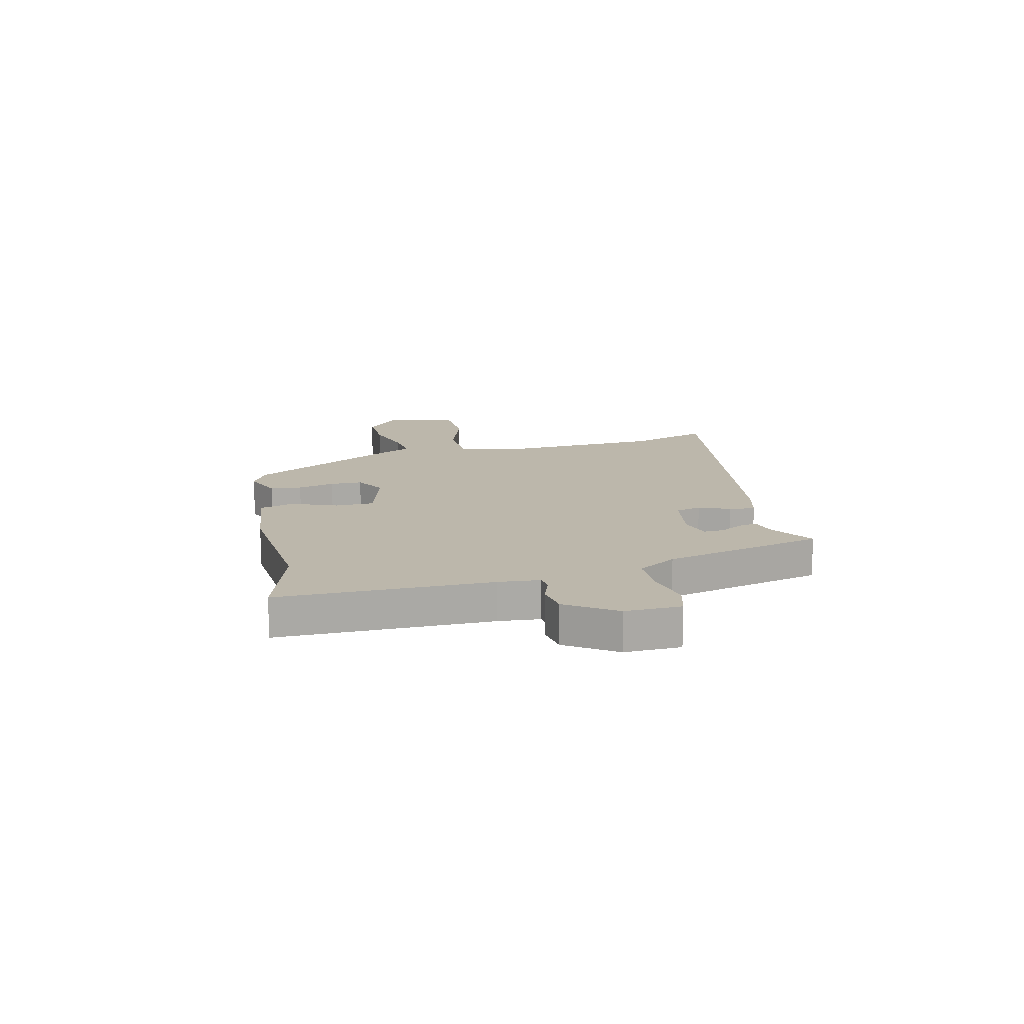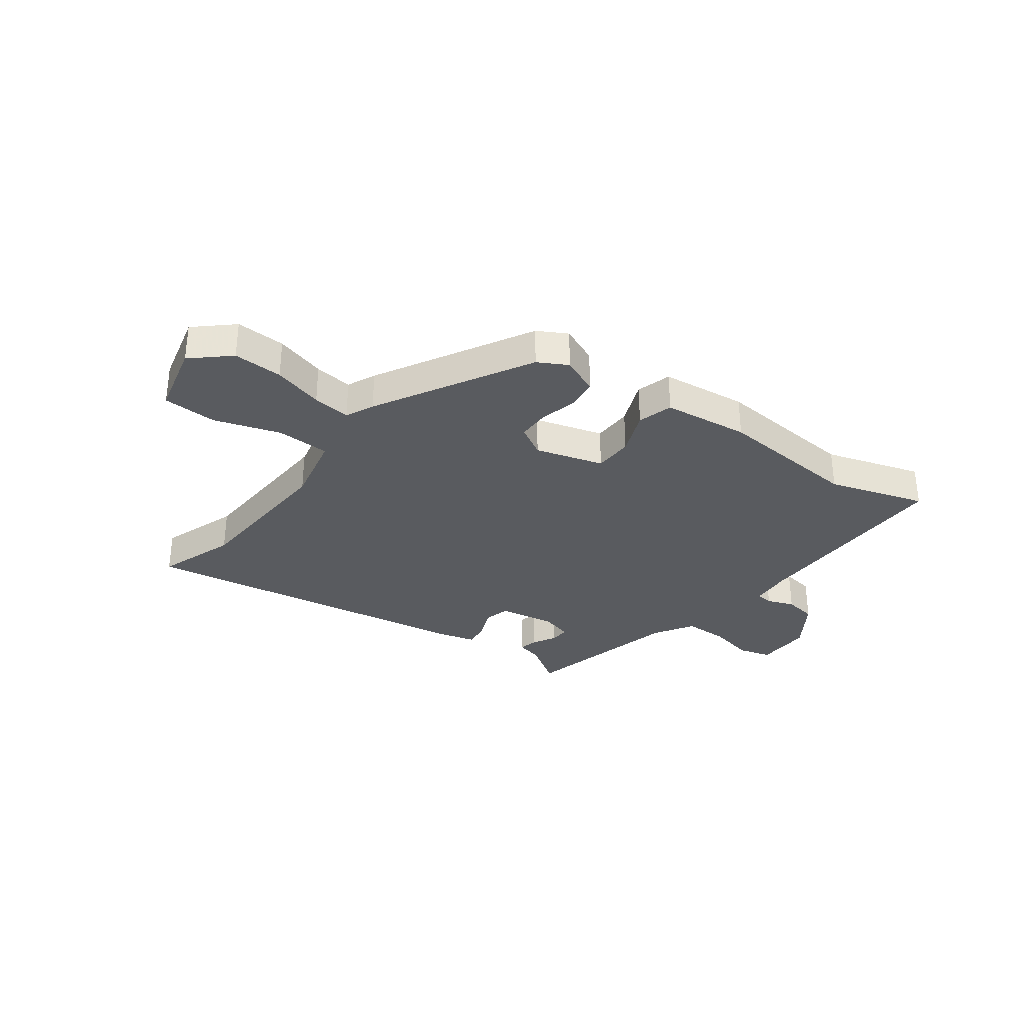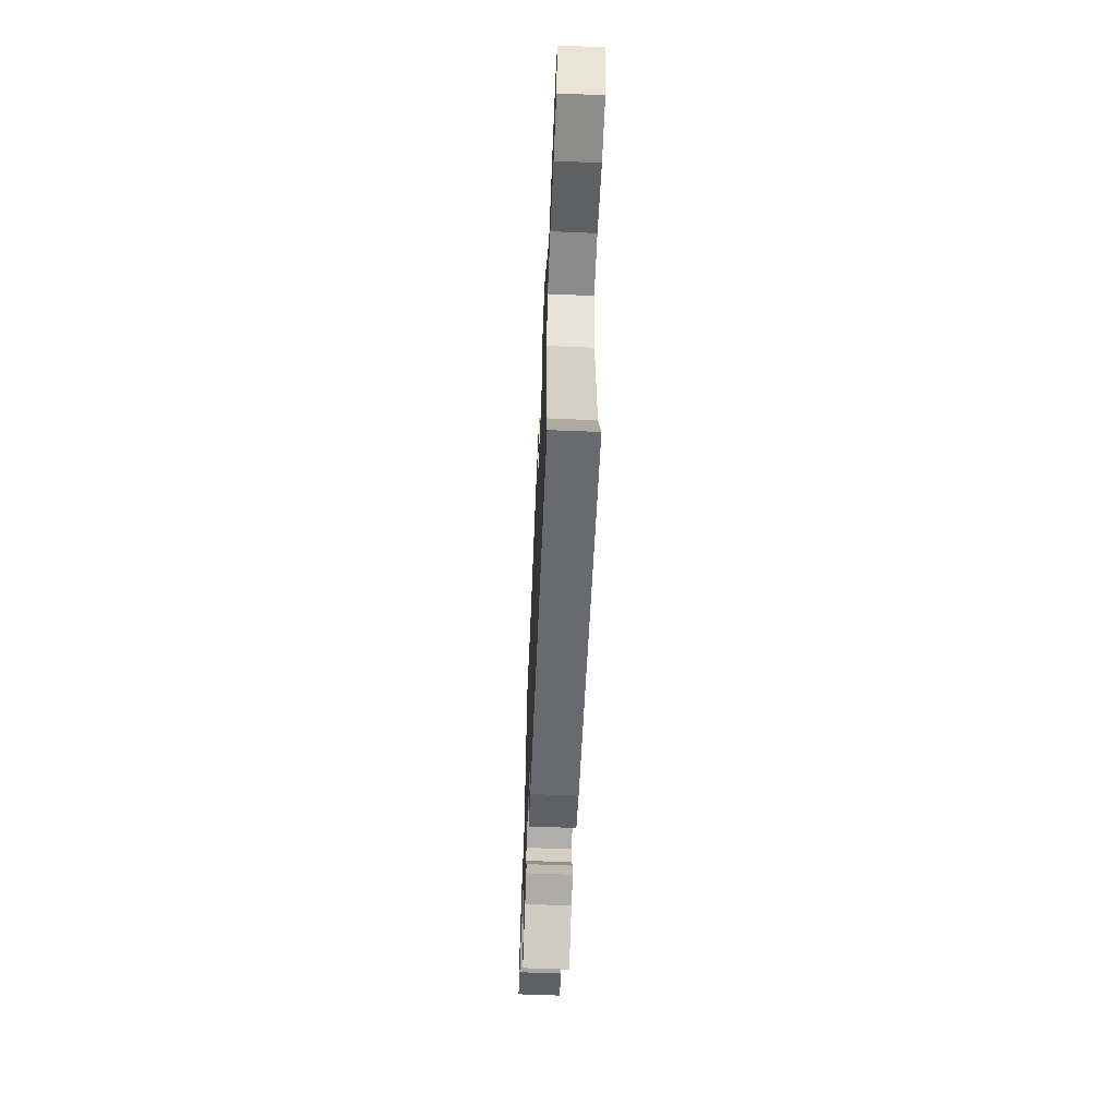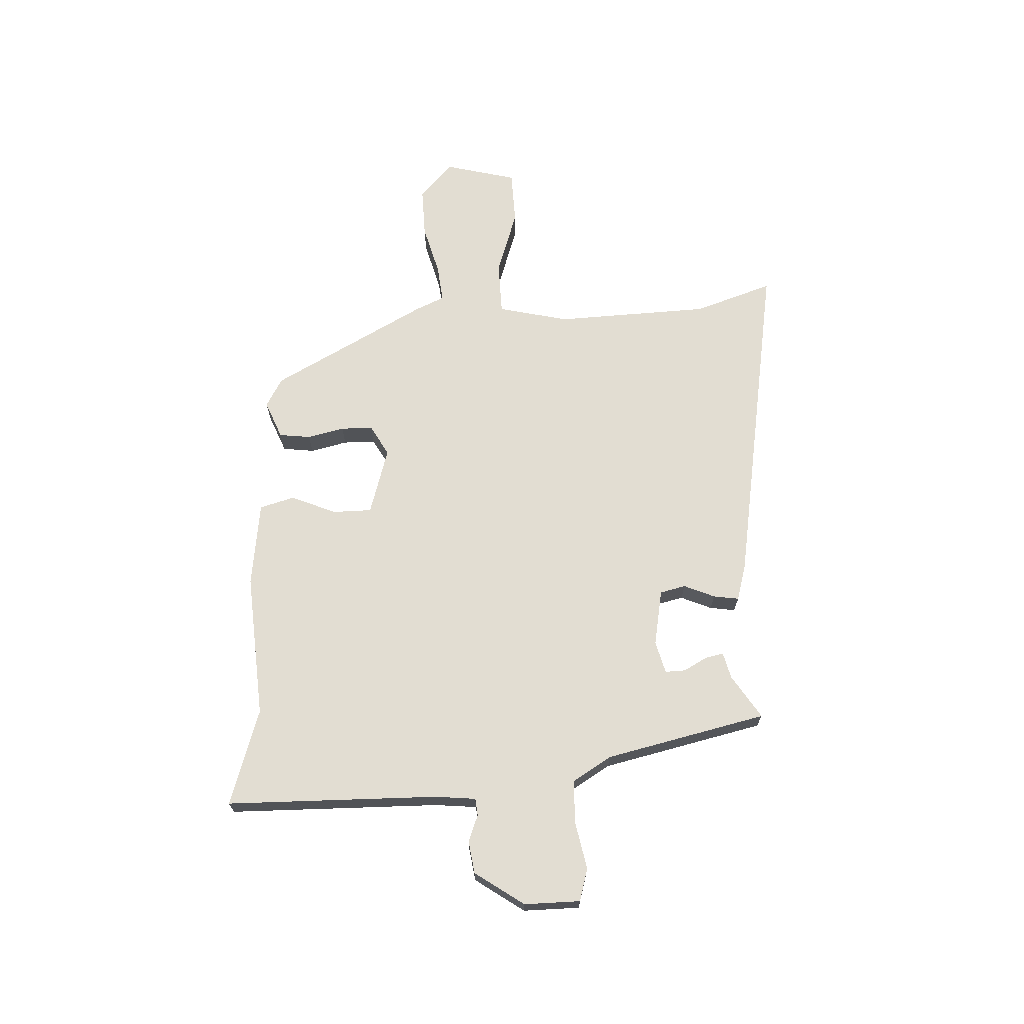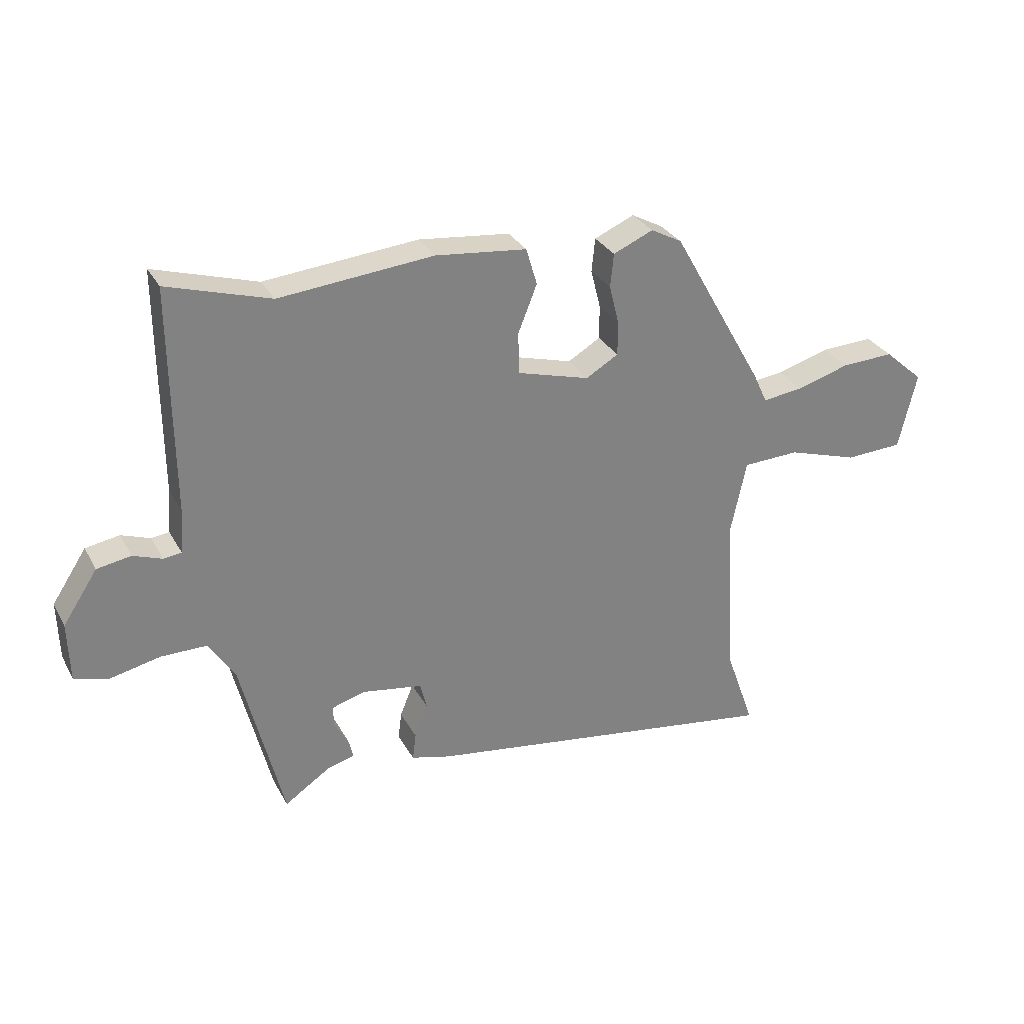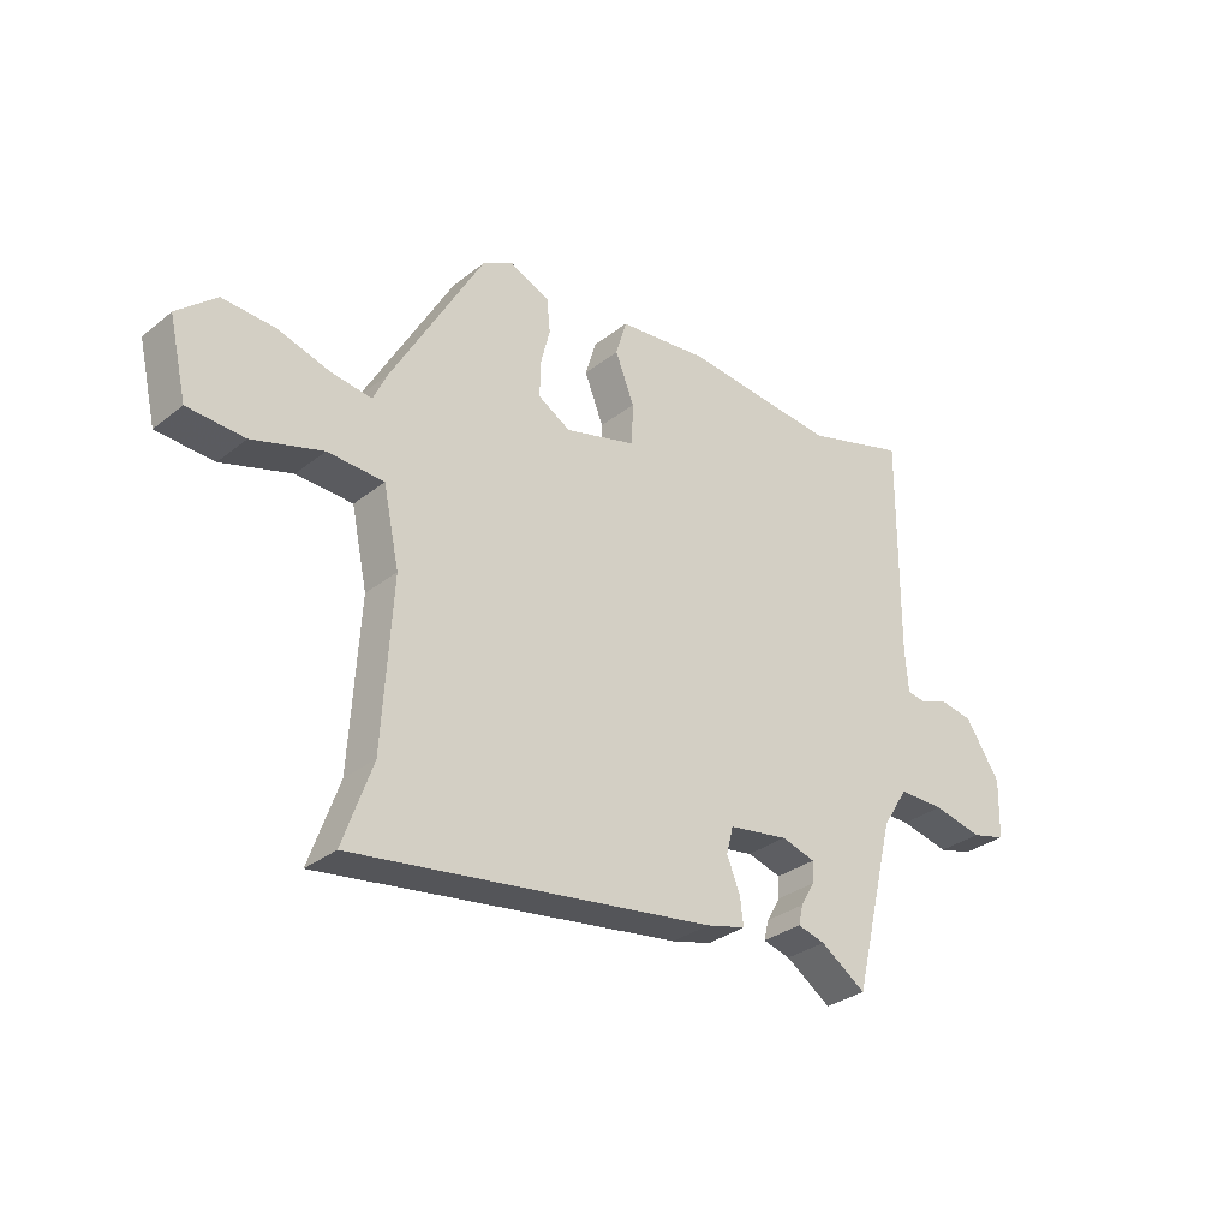
<metadata>
{"format":"obj","ext":"obj","renderer":"f3d","projection":"perspective","resolution":1024,"background":"white","views":[{"elev":14.5,"azim":77.1,"up":"+Y"},{"elev":-32.3,"azim":-36.1,"up":"+Y"},{"elev":-61.5,"azim":-92.4,"up":"+Z"},{"elev":68.2,"azim":88.5,"up":"+Y"},{"elev":30.2,"azim":155.9,"up":"+Z"},{"elev":-31.5,"azim":-42.0,"up":"+Z"}]}
</metadata>
<code>
v 0.369 0.07 0.46
v 0.547 0.07 0.514
v 0.544 0.07 0.125
v 0.55 0.07 0.049
v 0.581 0.07 0.045
v 0.631 0.07 0.063
v 0.69 0.07 0.053
v 0.75 0.07 -0.038
v 0.747 0.07 -0.141
v 0.687 0.07 -0.157
v 0.601 0.07 -0.138
v 0.521 0.07 -0.138
v 0.476 0.07 -0.209
v 0.403 0.07 -0.504
v 0.324 0.07 -0.451
v 0.276 0.07 -0.438
v 0.284 0.07 -0.404
v 0.308 0.07 -0.362
v 0.31 0.07 -0.325
v 0.251 0.07 -0.308
v 0.147 0.07 -0.325
v 0.135 0.07 -0.372
v 0.158 0.07 -0.429
v 0.164 0.07 -0.476
v 0.095 0.07 -0.494
v -0.531 0.07 -0.586
v -0.48 0.07 -0.442
v -0.463 0.07 -0.157
v -0.491 0.07 -0.026
v -0.589 0.07 -0.022
v -0.711 0.07 -0.06
v -0.81 0.07 -0.055
v -0.841 0.07 0.078
v -0.773 0.07 0.138
v -0.682 0.07 0.134
v -0.59 0.07 0.107
v -0.52 0.07 0.098
v -0.496 0.07 0.15
v -0.336 0.07 0.433
v -0.282 0.07 0.462
v -0.213 0.07 0.432
v -0.207 0.07 0.374
v -0.224 0.07 0.306
v -0.224 0.07 0.247
v -0.168 0.07 0.214
v -0.043 0.07 0.249
v -0.041 0.07 0.321
v -0.074 0.07 0.404
v -0.055 0.07 0.468
v 0.103 0.07 0.485
v 0.369 0 0.46
v 0.547 0 0.514
v 0.544 0 0.125
v 0.55 0 0.049
v 0.581 0 0.045
v 0.631 0 0.063
v 0.69 0 0.053
v 0.75 0 -0.038
v 0.747 0 -0.141
v 0.687 0 -0.157
v 0.601 0 -0.138
v 0.521 0 -0.138
v 0.476 0 -0.209
v 0.403 0 -0.504
v 0.324 0 -0.451
v 0.276 0 -0.438
v 0.284 0 -0.404
v 0.308 0 -0.362
v 0.31 0 -0.325
v 0.251 0 -0.308
v 0.147 0 -0.325
v 0.135 0 -0.372
v 0.158 0 -0.429
v 0.164 0 -0.476
v 0.095 0 -0.494
v -0.531 0 -0.586
v -0.48 0 -0.442
v -0.463 0 -0.157
v -0.491 0 -0.026
v -0.589 0 -0.022
v -0.711 0 -0.06
v -0.81 0 -0.055
v -0.841 0 0.078
v -0.773 0 0.138
v -0.682 0 0.134
v -0.59 0 0.107
v -0.52 0 0.098
v -0.496 0 0.15
v -0.336 0 0.433
v -0.282 0 0.462
v -0.213 0 0.432
v -0.207 0 0.374
v -0.224 0 0.306
v -0.224 0 0.247
v -0.168 0 0.214
v -0.043 0 0.249
v -0.041 0 0.321
v -0.074 0 0.404
v -0.055 0 0.468
v 0.103 0 0.485
f 47 48 49 50
f 46 47 50 1
f 40 41 42 43
f 40 43 44
f 37 38 39 40
f 37 40 44
f 33 34 35 36
f 33 36 37
f 30 31 32 33
f 29 30 33 37
f 24 25 26 27
f 22 23 24 27
f 21 22 27 28
f 20 21 28 29
f 15 16 17 18
f 13 14 15 18
f 12 13 18 19
f 8 9 10 11
f 8 11 12
f 5 6 7 8
f 4 5 8 12
f 3 4 12 19
f 46 1 2 3
f 45 46 3 19
f 29 37 44 45
f 19 20 29 45
f 100 99 98 97
f 51 100 97 96
f 93 92 91 90
f 94 93 90
f 90 89 88 87
f 94 90 87
f 86 85 84 83
f 87 86 83
f 83 82 81 80
f 87 83 80 79
f 77 76 75 74
f 77 74 73 72
f 78 77 72 71
f 79 78 71 70
f 68 67 66 65
f 68 65 64 63
f 69 68 63 62
f 61 60 59 58
f 62 61 58
f 58 57 56 55
f 62 58 55 54
f 69 62 54 53
f 53 52 51 96
f 69 53 96 95
f 95 94 87 79
f 95 79 70 69
f 1 51 52 2
f 2 52 53 3
f 3 53 54 4
f 4 54 55 5
f 5 55 56 6
f 6 56 57 7
f 7 57 58 8
f 8 58 59 9
f 9 59 60 10
f 10 60 61 11
f 11 61 62 12
f 12 62 63 13
f 13 63 64 14
f 14 64 65 15
f 15 65 66 16
f 16 66 67 17
f 17 67 68 18
f 18 68 69 19
f 19 69 70 20
f 20 70 71 21
f 21 71 72 22
f 22 72 73 23
f 23 73 74 24
f 24 74 75 25
f 25 75 76 26
f 26 76 77 27
f 27 77 78 28
f 28 78 79 29
f 29 79 80 30
f 30 80 81 31
f 31 81 82 32
f 32 82 83 33
f 33 83 84 34
f 34 84 85 35
f 35 85 86 36
f 36 86 87 37
f 37 87 88 38
f 38 88 89 39
f 39 89 90 40
f 40 90 91 41
f 41 91 92 42
f 42 92 93 43
f 43 93 94 44
f 44 94 95 45
f 45 95 96 46
f 46 96 97 47
f 47 97 98 48
f 48 98 99 49
f 49 99 100 50
f 50 100 51 1

</code>
